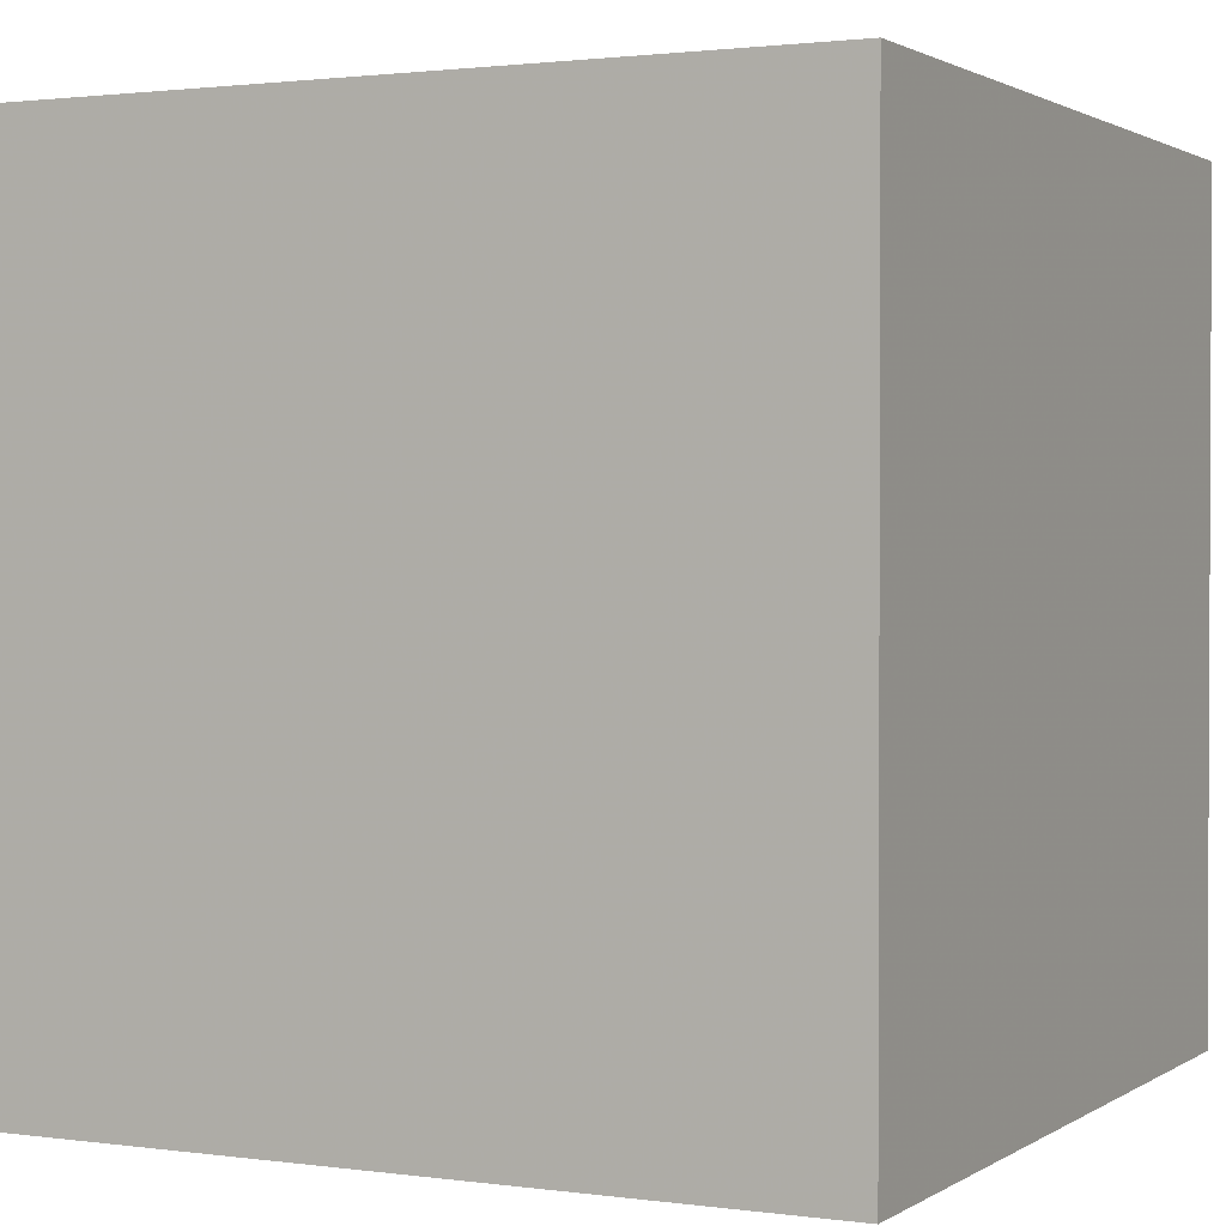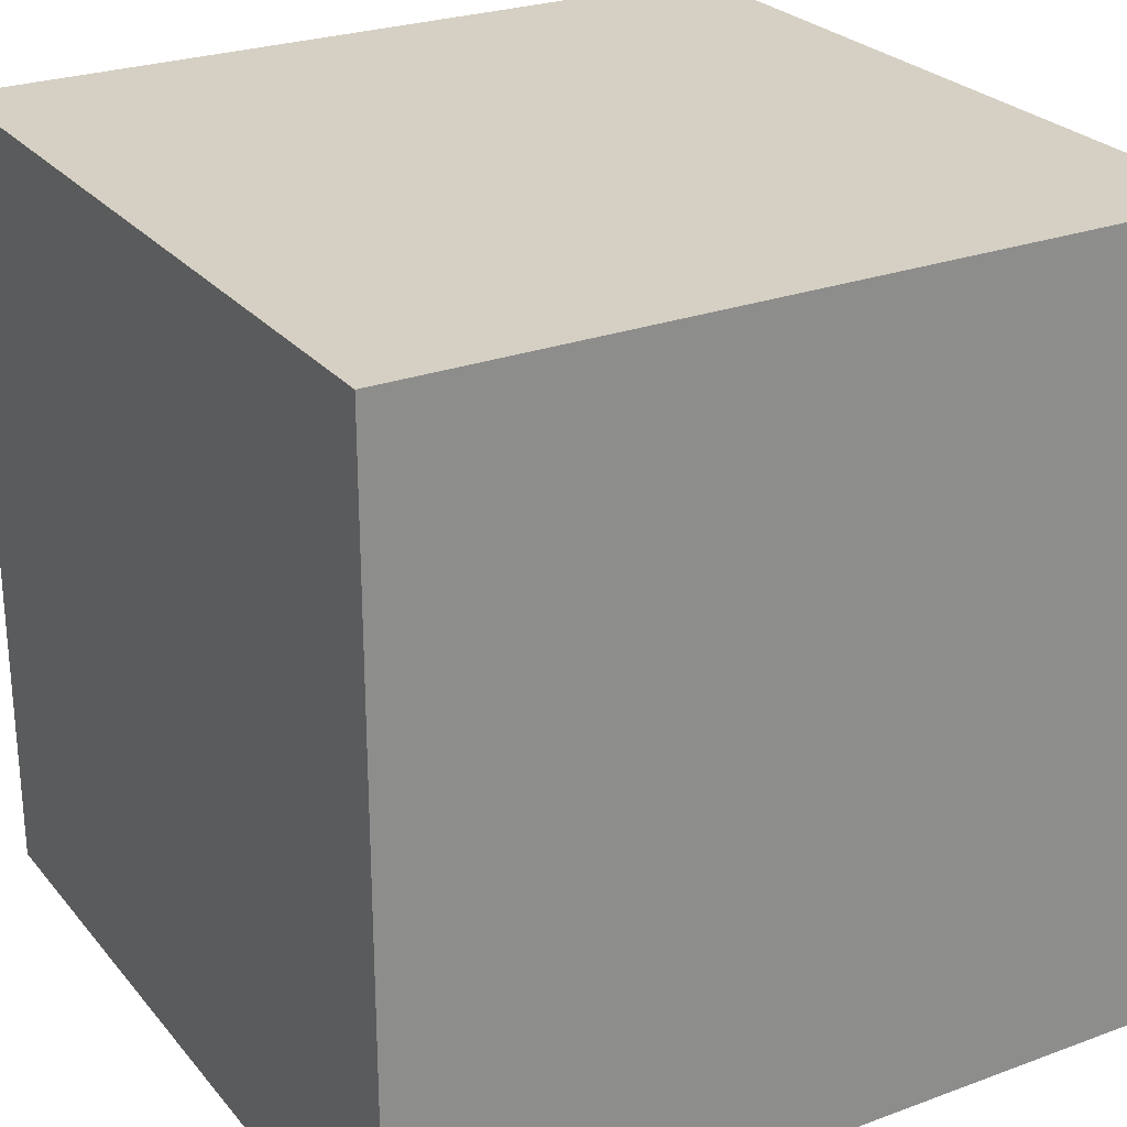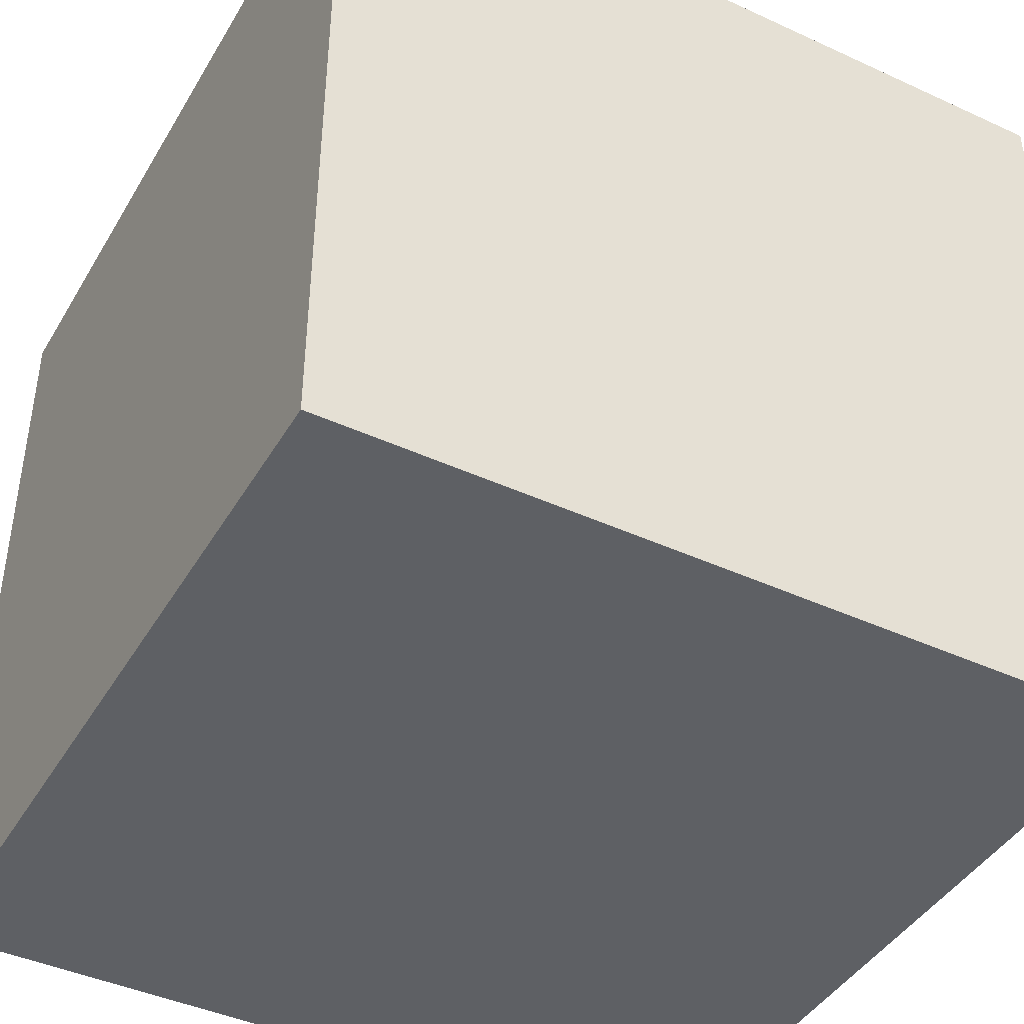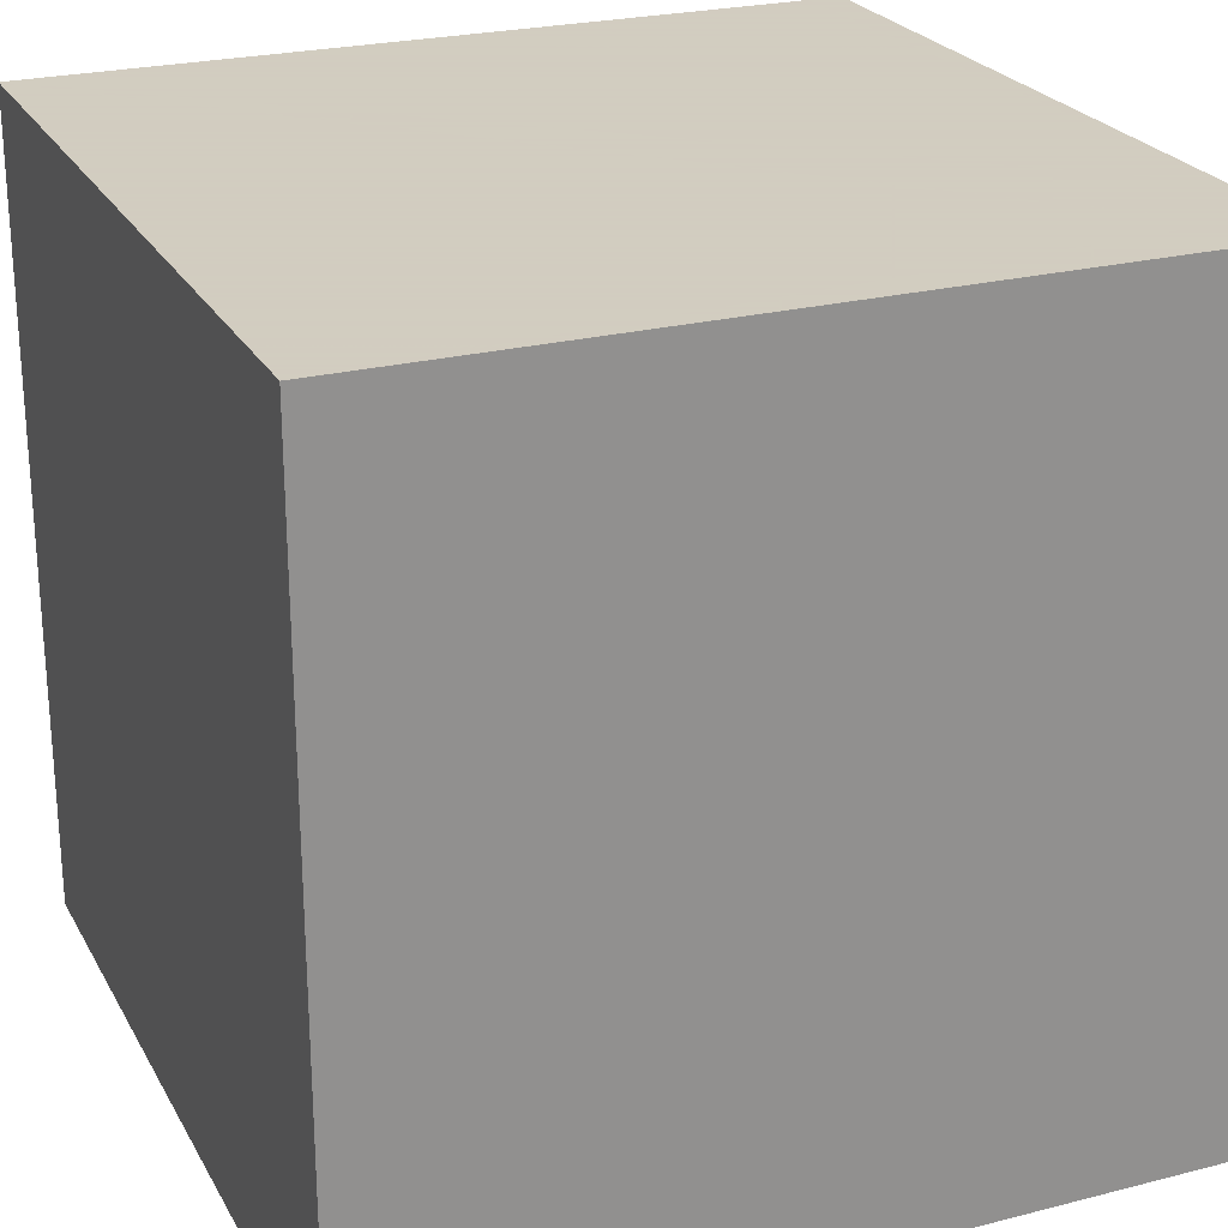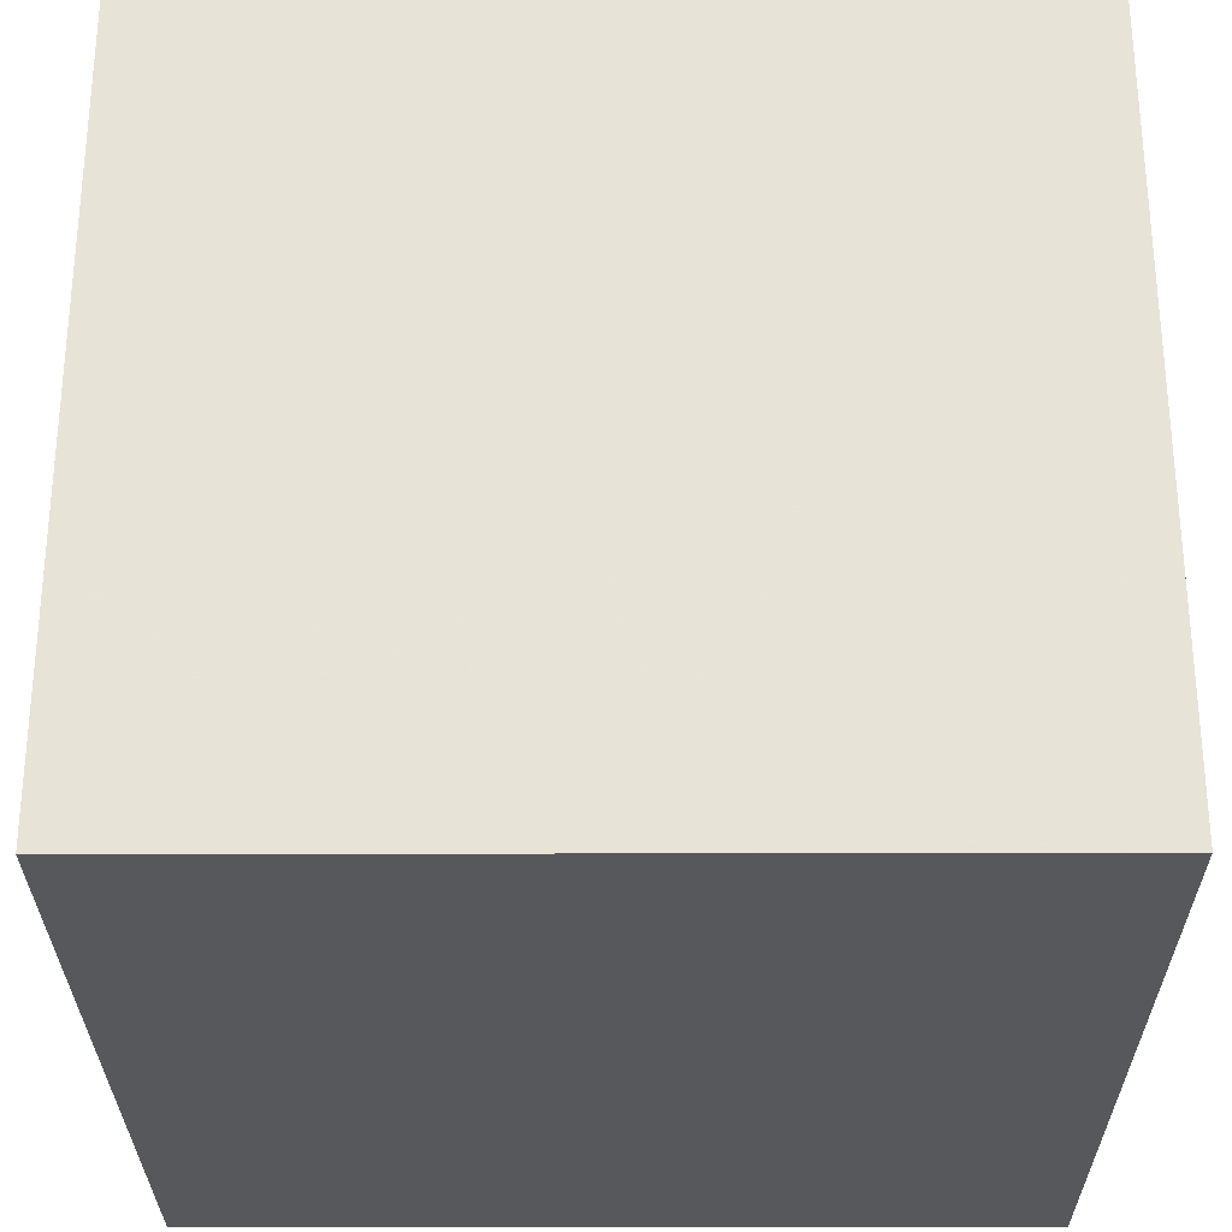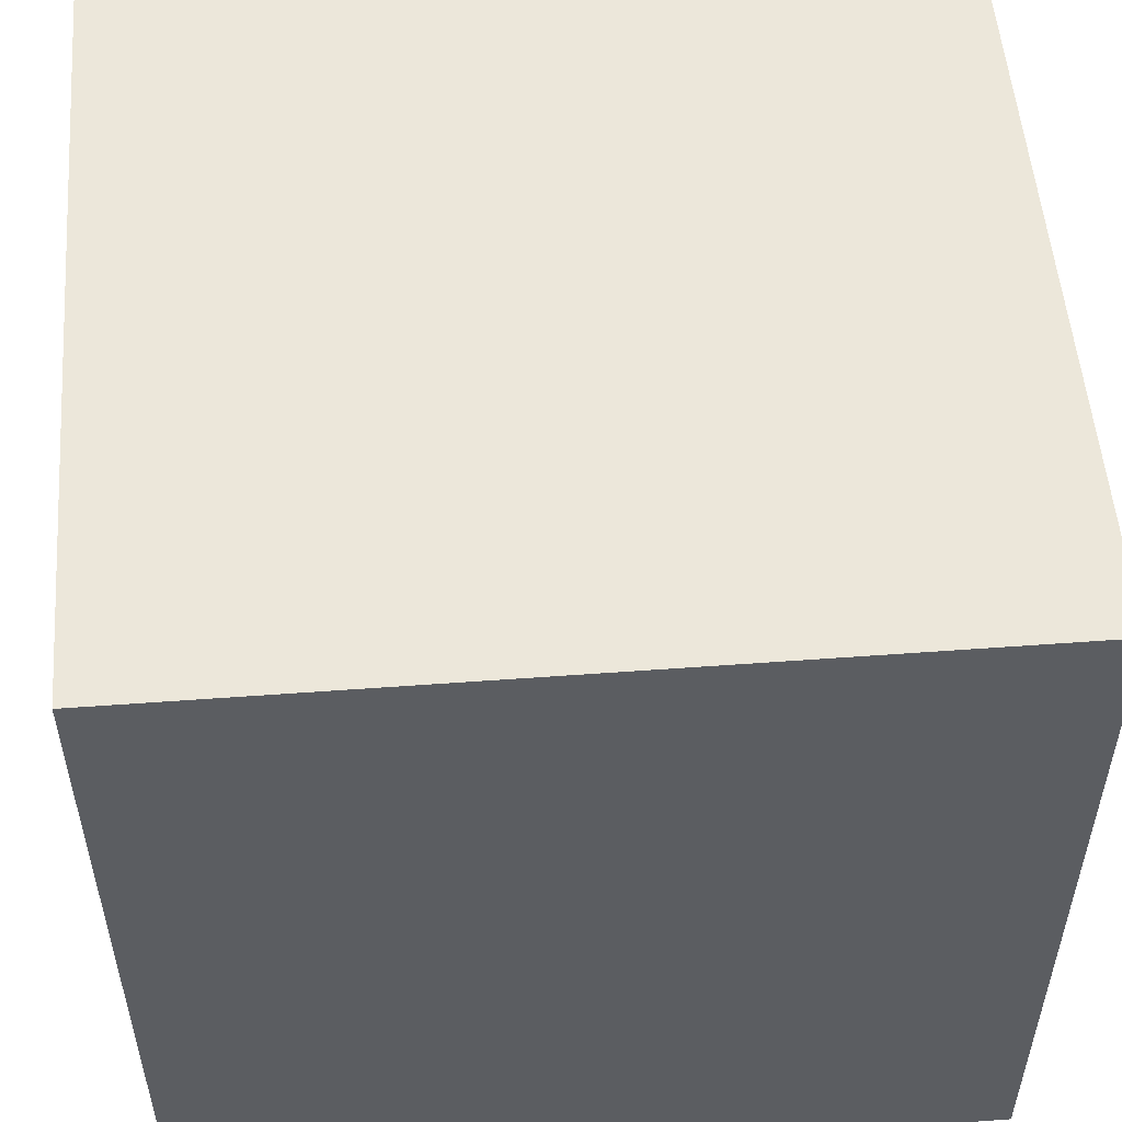
<metadata>
{"format":"obj","ext":"obj","renderer":"f3d","projection":"perspective","resolution":1024,"background":"white","views":[{"elev":1.5,"azim":-63.5,"up":"+Y"},{"elev":26.0,"azim":-120.3,"up":"+Z"},{"elev":-43.0,"azim":61.4,"up":"+Z"},{"elev":24.3,"azim":-22.8,"up":"+Z"},{"elev":-28.7,"azim":0.2,"up":"+Z"},{"elev":53.4,"azim":175.5,"up":"+Z"}]}
</metadata>
<code>
v -0.5 0.5 -0.5
v -0.5 0.5 0.5
v 0.5 0.5 0.5
v 0.5 0.5 -0.5
v -0.5 -0.5 -0.5
v -0.5 -0.5 0.5
v 0.5 -0.5 0.5
v 0.5 -0.5 -0.5
f 8 7 6
f 8 6 5
f 8 4 3
f 8 3 7
f 6 2 1
f 6 1 5
f 5 1 4
f 5 4 8
f 7 3 2
f 7 2 6
f 3 4 1
f 3 1 2

</code>
